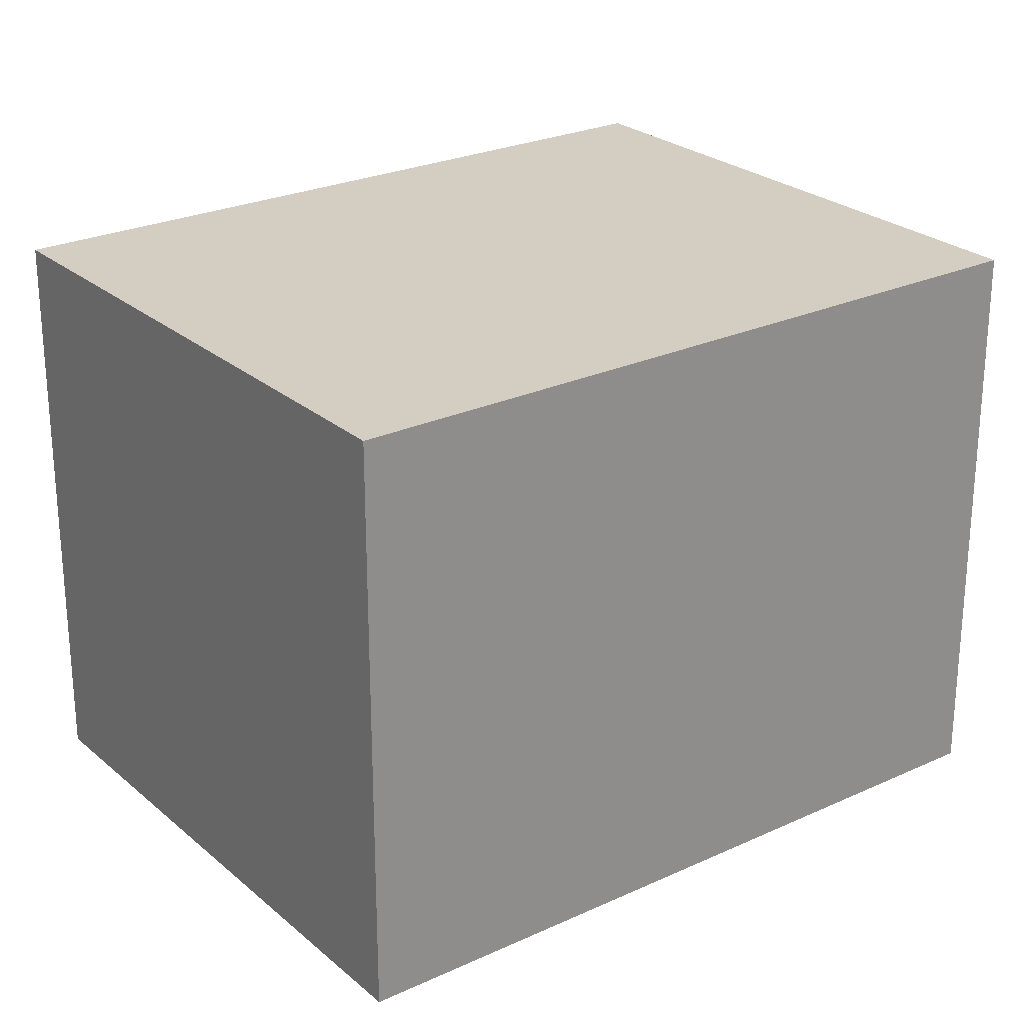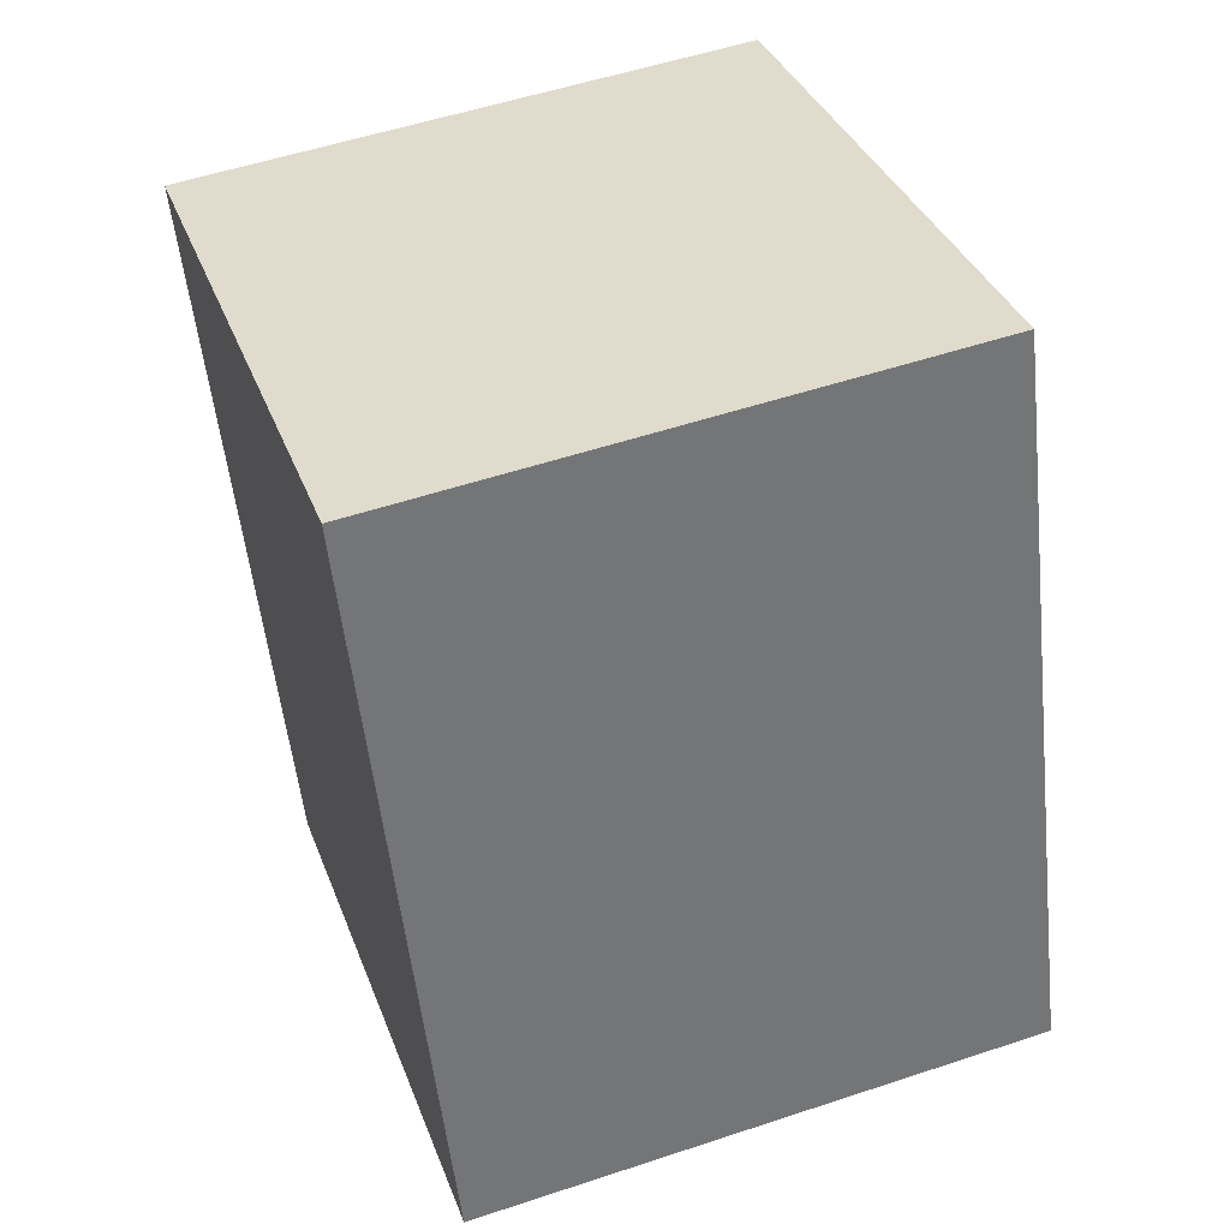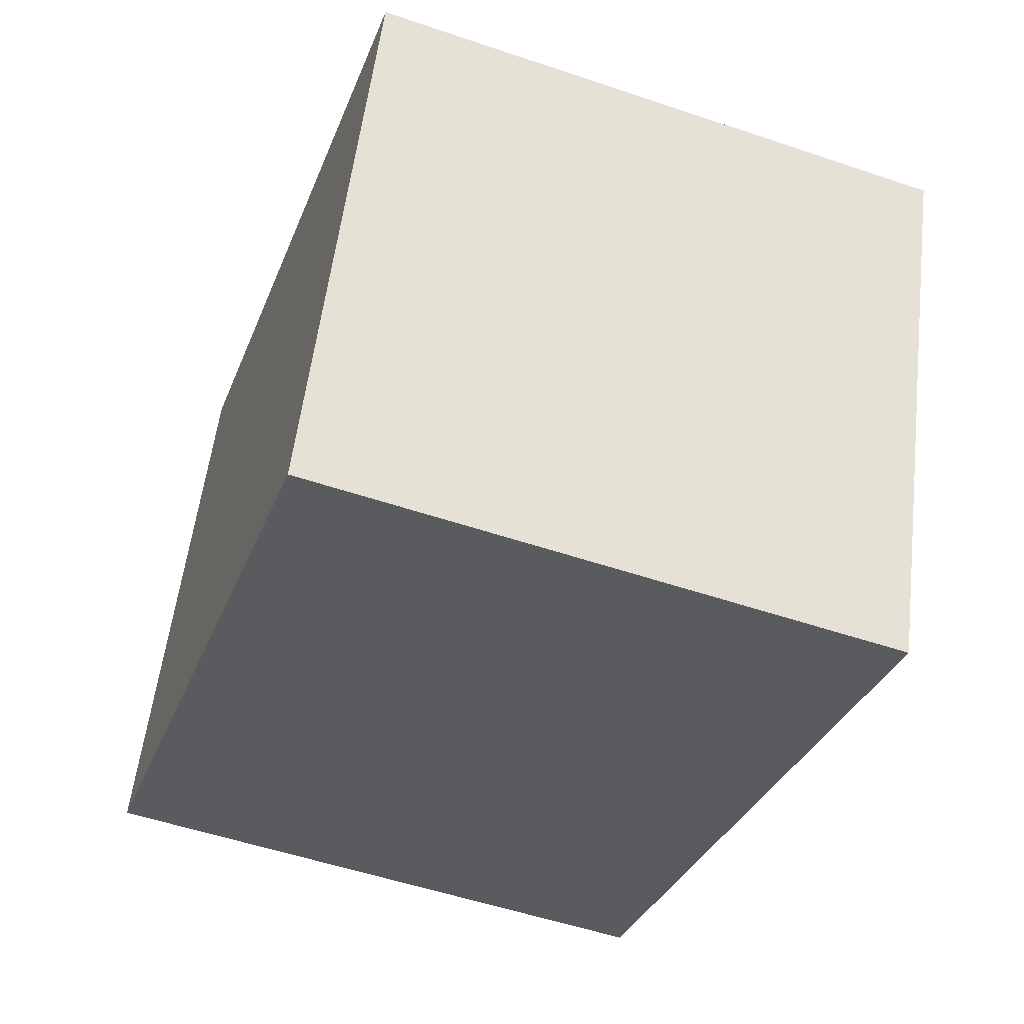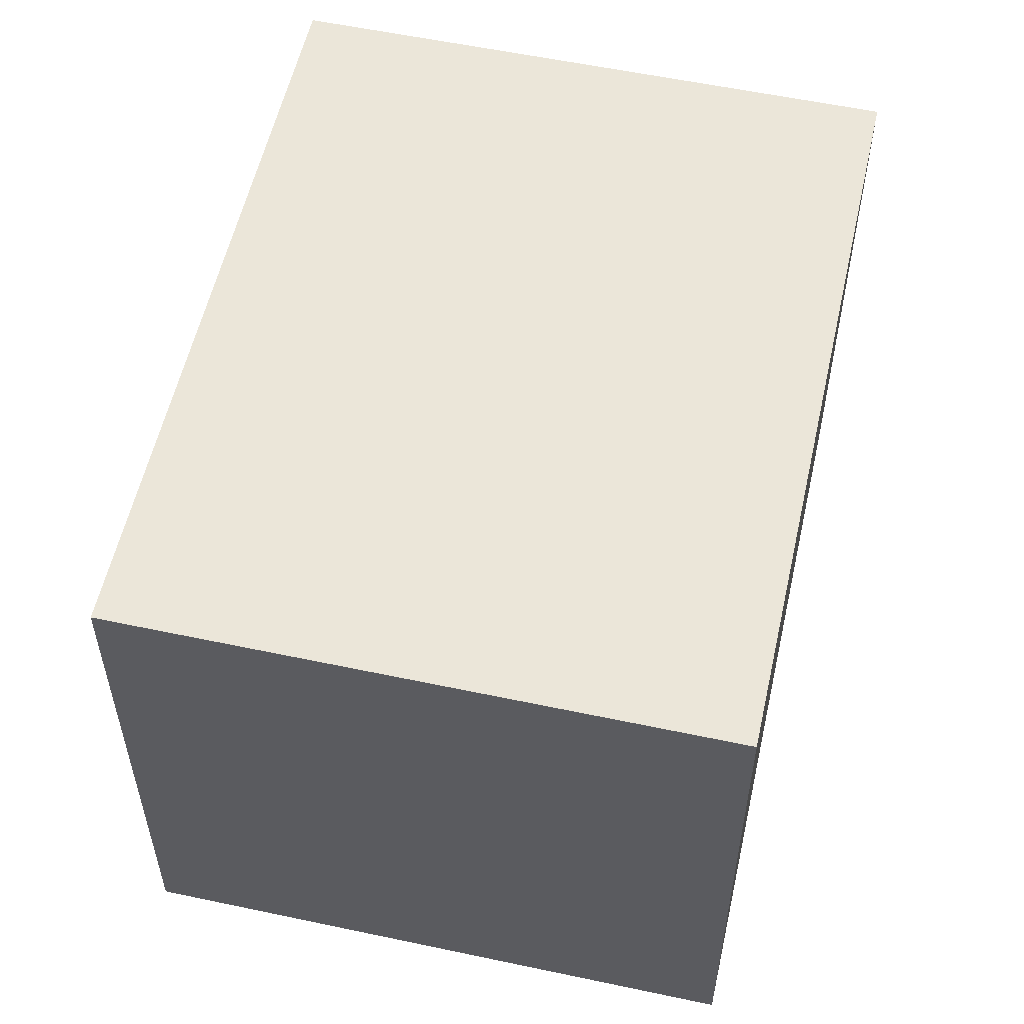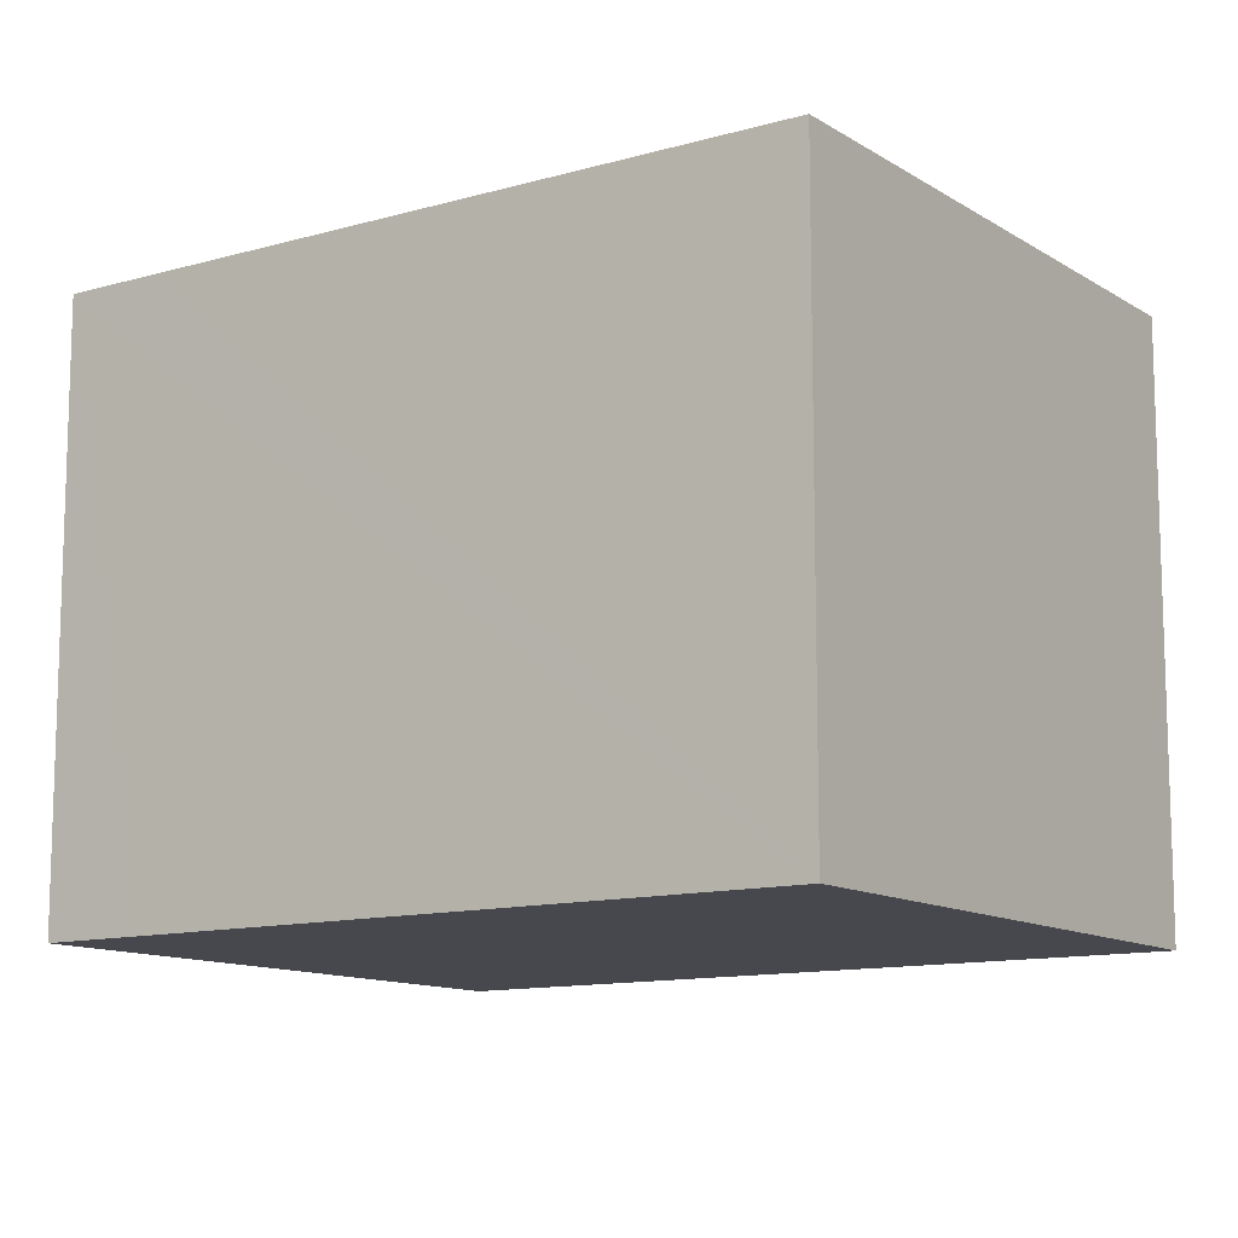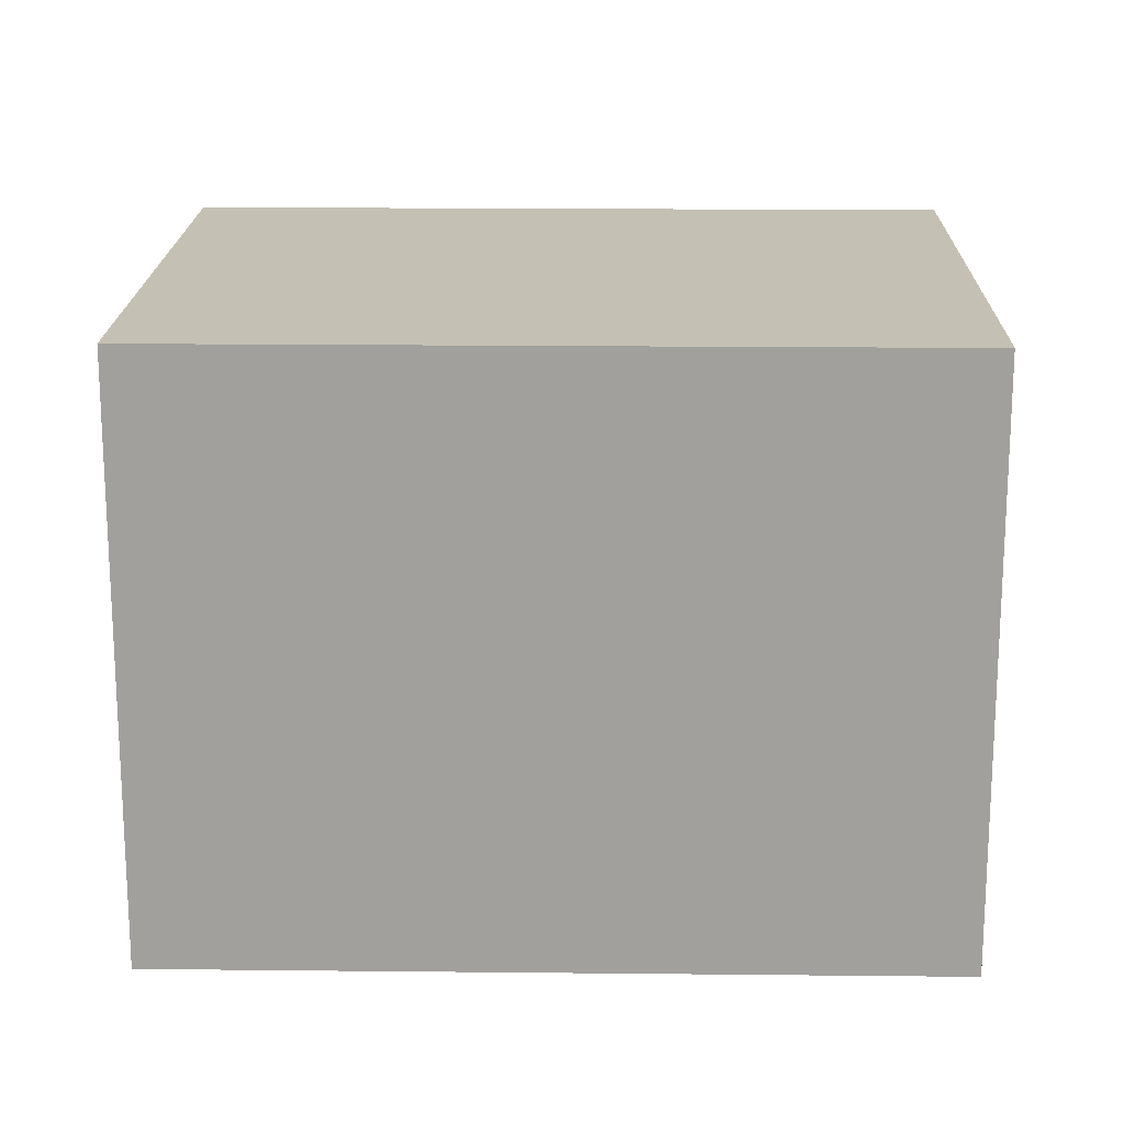
<metadata>
{"format":"obj","ext":"obj","renderer":"f3d","projection":"perspective","resolution":1024,"background":"white","views":[{"elev":25.3,"azim":-145.3,"up":"+Y"},{"elev":53.8,"azim":70.5,"up":"+Z"},{"elev":56.2,"azim":-173.1,"up":"+Z"},{"elev":56.3,"azim":173.9,"up":"+Y"},{"elev":-11.8,"azim":105.9,"up":"+Y"},{"elev":18.2,"azim":-107.5,"up":"+Y"}]}
</metadata>
<code>
v  3.626 2.733 -2.587
v  2.863 2.733 0.487
v  3.874 2.733 -2.503
v  1.156 2.733 -3.421
v  0 2.733 1.673e-16
v  2.717 2.733 0.918
v  3.874 1.533e-16 -2.503
v  1.156 2.095e-16 -3.421
v  3.626 1.584e-16 -2.587
v  0 0 0
v  2.717 -5.621e-17 0.918
v  2.863 -2.982e-17 0.487
g defaultobject
f 1 2 3
f 2 1 4
f 2 4 5
f 2 5 6
f 7 1 3
f 1 7 4
f 4 7 8
f 8 7 9
f 8 5 4
f 5 8 10
f 10 6 5
f 6 10 11
f 2 7 3
f 7 2 6
f 7 6 12
f 12 6 11
f 7 8 9
f 8 7 12
f 8 12 10
f 10 12 11

</code>
